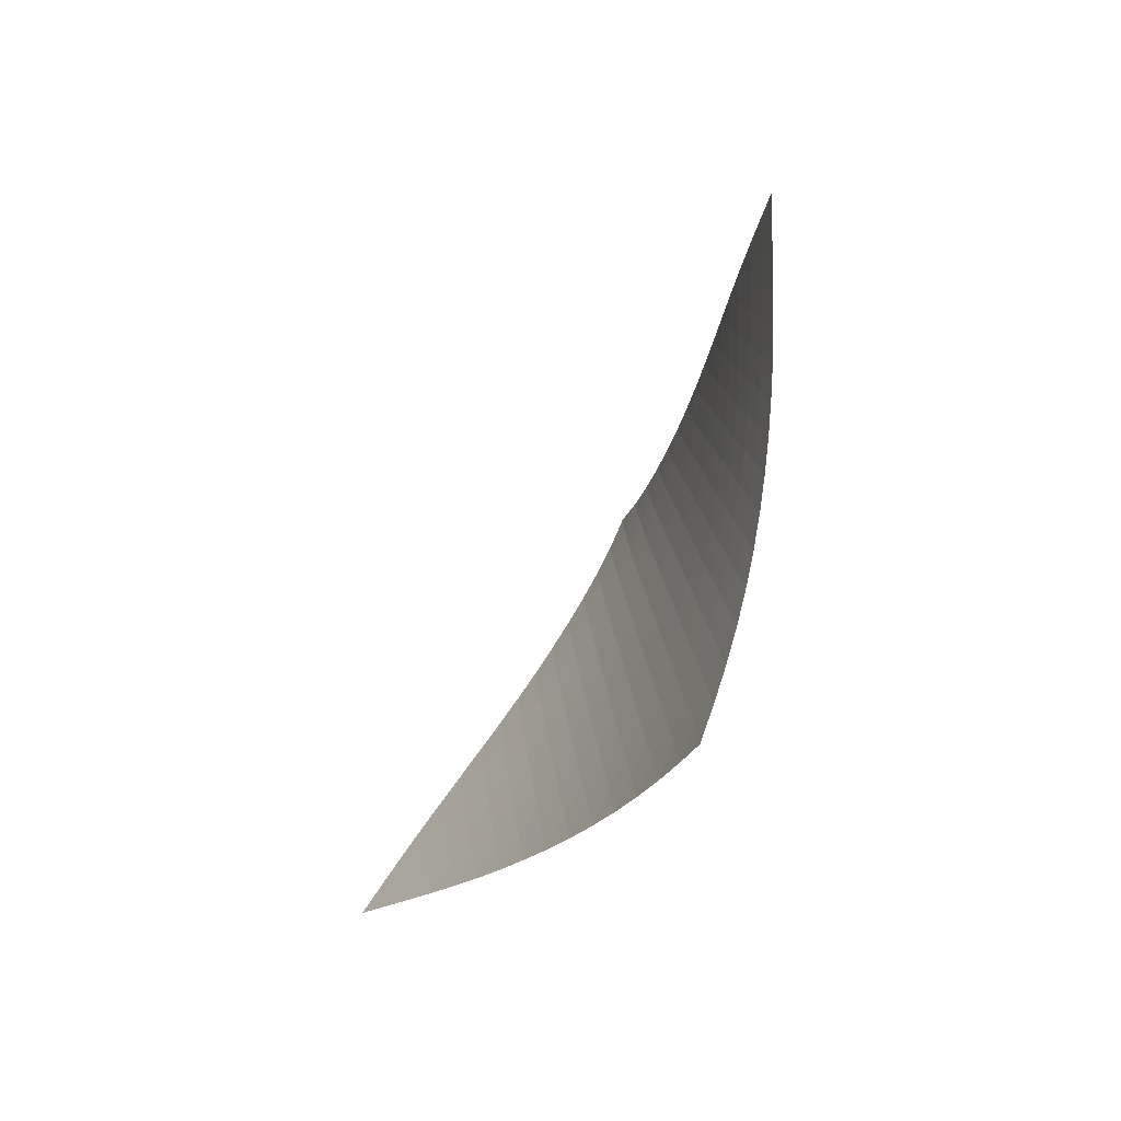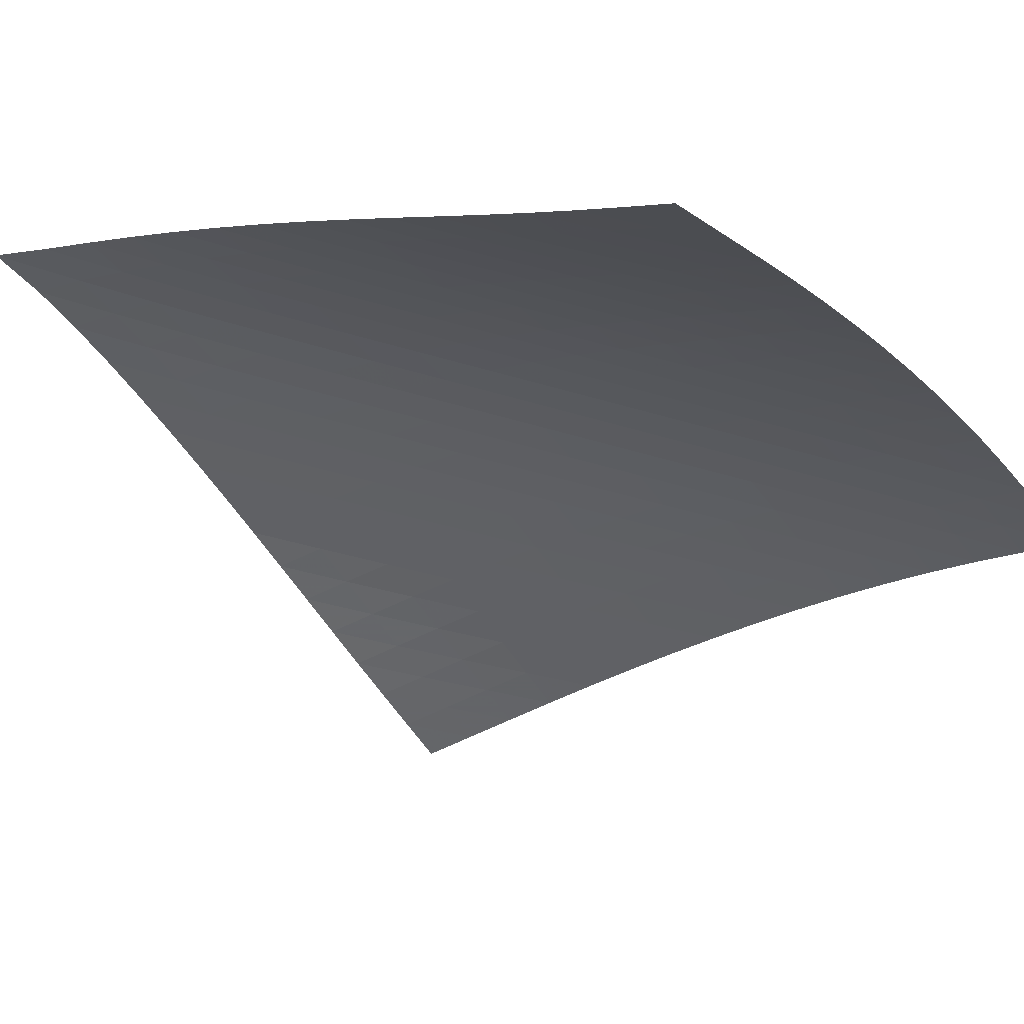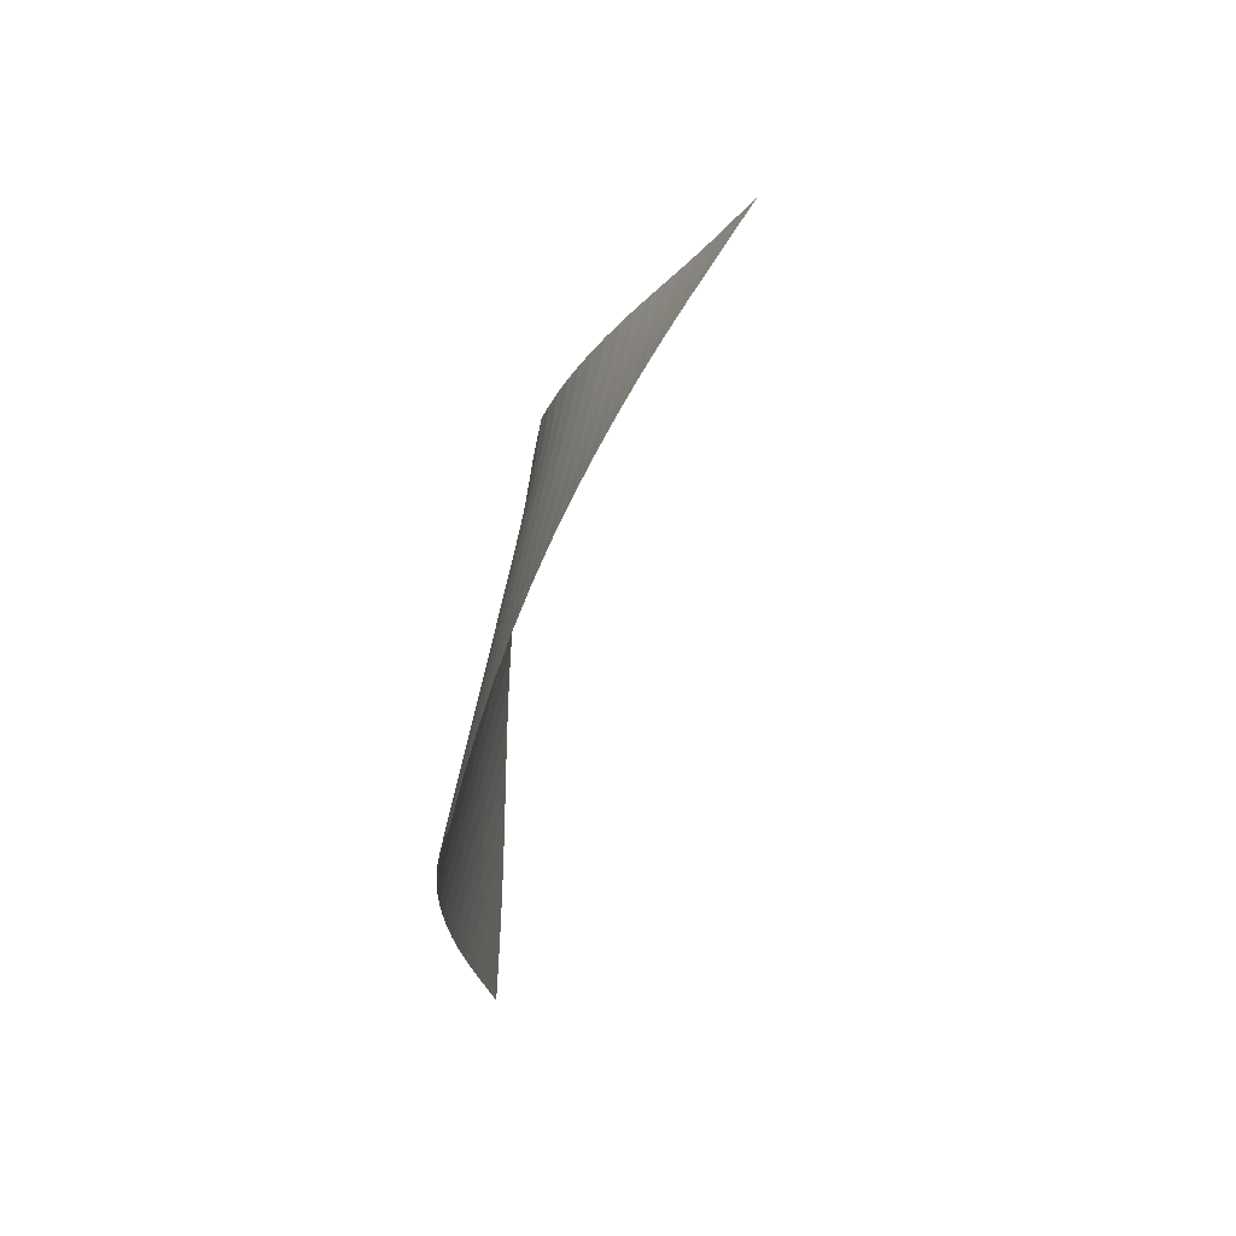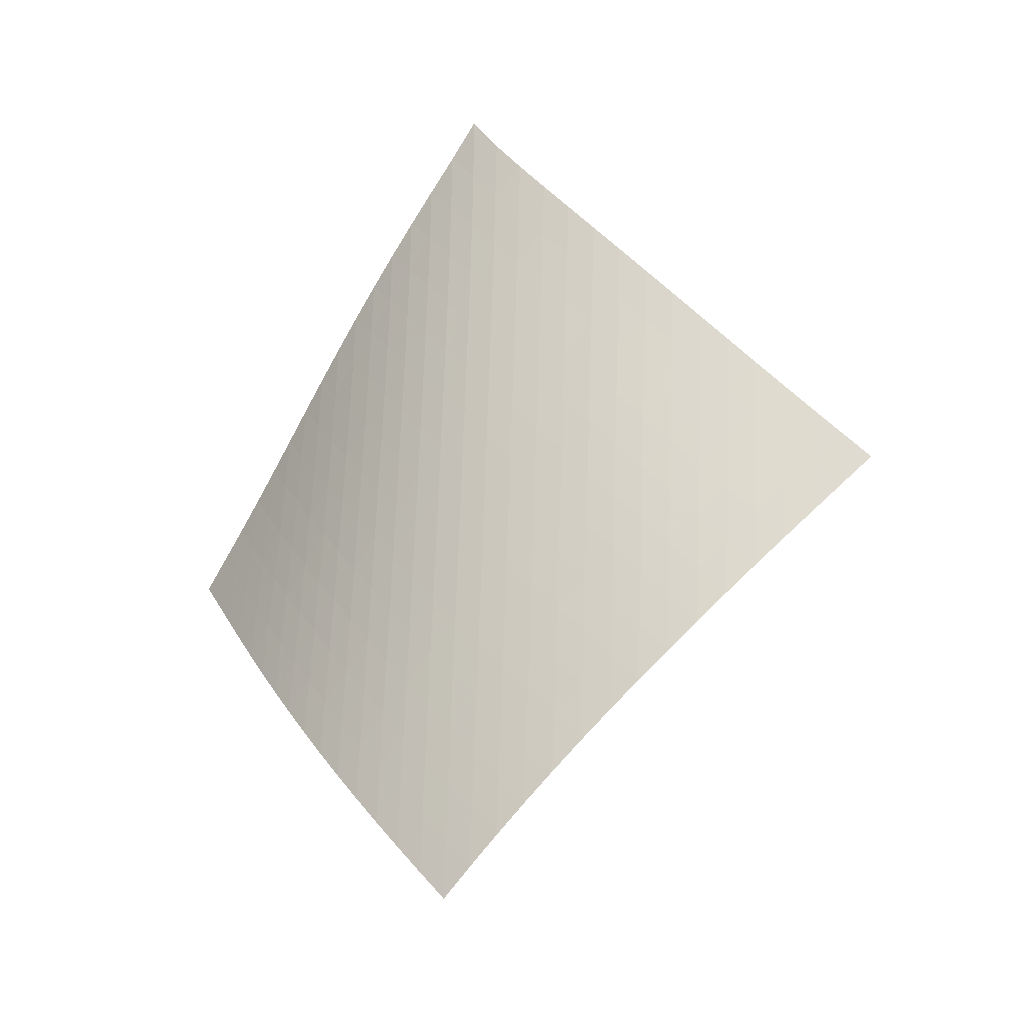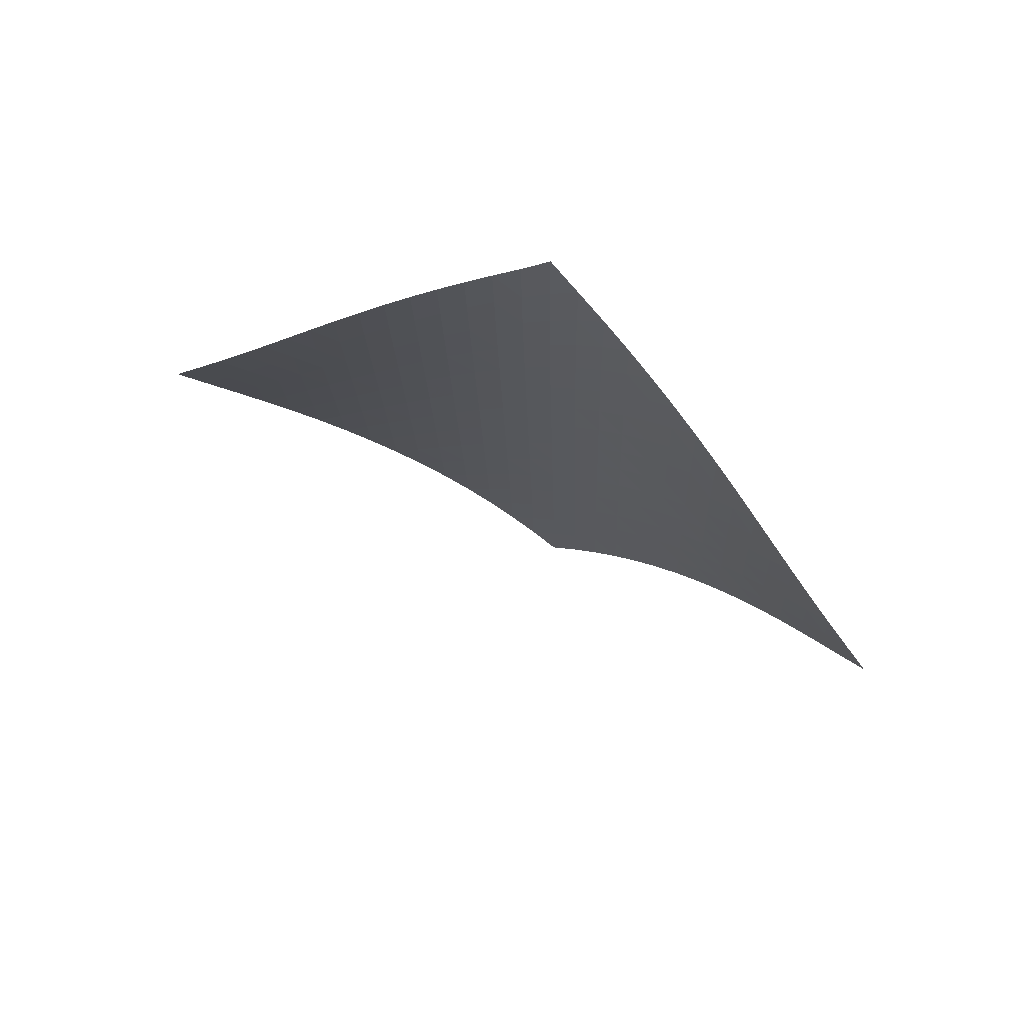
<metadata>
{"format":"obj","ext":"obj","renderer":"f3d","projection":"perspective","resolution":1024,"background":"white","views":[{"elev":-78.5,"azim":-164.1,"up":"+Y"},{"elev":-77.5,"azim":-107.8,"up":"+Z"},{"elev":-64.7,"azim":28.6,"up":"+Y"},{"elev":-20.3,"azim":-14.5,"up":"+Y"},{"elev":69.2,"azim":159.7,"up":"+Y"}]}
</metadata>
<code>
v -6.499 -0.04998 6.499
v 1.028 -9.872 11.49
v -11.49 -9.872 -1.028
v -7.199 -18.89 7.199
v -11.17 -9.246 -0.5208
v -10.86 -8.618 -0.01086
v -10.55 -7.989 0.503
v -10.25 -7.358 1.021
v -9.956 -6.725 1.541
v -9.662 -6.09 2.062
v -9.364 -5.454 2.581
v -9.059 -4.816 3.097
v -8.743 -4.176 3.608
v -8.414 -3.532 4.114
v -8.071 -2.885 4.612
v -7.712 -2.229 5.101
v -7.333 -1.558 5.58
v -6.932 -0.853 6.048
v -6.048 -0.853 6.932
v -5.58 -1.558 7.333
v -5.101 -2.229 7.712
v -4.612 -2.885 8.071
v -4.114 -3.532 8.414
v -3.608 -4.176 8.743
v -3.097 -4.816 9.059
v -2.581 -5.454 9.364
v -2.062 -6.09 9.662
v -1.541 -6.725 9.956
v -1.021 -7.358 10.25
v -0.503 -7.989 10.55
v 0.01086 -8.618 10.86
v 0.5208 -9.246 11.17
v 0.4253 -10.46 11.29
v -0.177 -11.05 11.09
v -0.7774 -11.64 10.89
v -1.373 -12.23 10.68
v -1.962 -12.83 10.46
v -2.542 -13.43 10.22
v -3.113 -14.02 9.958
v -3.675 -14.63 9.684
v -4.225 -15.23 9.391
v -4.761 -15.84 9.078
v -5.283 -16.44 8.743
v -5.787 -17.05 8.386
v -6.275 -17.66 8.008
v -6.745 -18.27 7.612
v -7.612 -18.27 6.745
v -8.008 -17.66 6.275
v -8.386 -17.05 5.787
v -8.743 -16.44 5.283
v -9.078 -15.84 4.761
v -9.391 -15.23 4.225
v -9.684 -14.63 3.675
v -9.958 -14.02 3.113
v -10.22 -13.43 2.542
v -10.46 -12.83 1.962
v -10.68 -12.23 1.373
v -10.89 -11.64 0.7774
v -11.09 -11.05 0.177
v -11.29 -10.46 -0.4253
v -6.517 -1.493 6.517
v -6.949 -2.164 6.079
v -7.356 -2.827 5.622
v -7.741 -3.48 5.149
v -8.108 -4.127 4.665
v -8.458 -4.769 4.172
v -8.793 -5.409 3.671
v -9.116 -6.046 3.162
v -9.428 -6.682 2.65
v -9.733 -7.316 2.134
v -10.04 -7.949 1.618
v -10.34 -8.58 1.103
v -10.65 -9.209 0.5905
v -10.97 -9.836 0.08151
v -6.079 -2.164 6.949
v -6.546 -2.799 6.546
v -6.984 -3.443 6.117
v -7.396 -4.088 5.668
v -7.788 -4.729 5.202
v -8.16 -5.369 4.723
v -8.515 -6.006 4.234
v -8.855 -6.642 3.735
v -9.183 -7.276 3.231
v -9.502 -7.909 2.721
v -9.816 -8.541 2.21
v -10.13 -9.171 1.699
v -10.45 -9.799 1.19
v -10.77 -10.43 0.6828
v -5.622 -2.827 7.356
v -6.117 -3.443 6.984
v -6.586 -4.072 6.586
v -7.029 -4.705 6.164
v -7.447 -5.34 5.72
v -7.843 -5.974 5.259
v -8.219 -6.608 4.784
v -8.579 -7.242 4.297
v -8.923 -7.874 3.802
v -9.257 -8.505 3.301
v -9.584 -9.135 2.796
v -9.909 -9.764 2.29
v -10.23 -10.39 1.785
v -10.56 -11.02 1.281
v -5.149 -3.48 7.741
v -5.668 -4.088 7.396
v -6.164 -4.705 7.029
v -6.634 -5.329 6.634
v -7.08 -5.956 6.215
v -7.501 -6.585 5.775
v -7.901 -7.215 5.317
v -8.281 -7.845 4.845
v -8.645 -8.475 4.362
v -8.995 -9.104 3.87
v -9.336 -9.733 3.373
v -9.673 -10.36 2.874
v -10.01 -10.99 2.373
v -10.34 -11.61 1.874
v -4.665 -4.127 8.108
v -5.202 -4.729 7.788
v -5.72 -5.34 7.447
v -6.215 -5.956 7.08
v -6.687 -6.577 6.687
v -7.134 -7.201 6.269
v -7.557 -7.826 5.831
v -7.96 -8.453 5.376
v -8.343 -9.079 4.906
v -8.712 -9.706 4.426
v -9.068 -10.33 3.938
v -9.418 -10.96 3.446
v -9.765 -11.58 2.953
v -10.11 -12.21 2.458
v -4.172 -4.769 8.458
v -4.723 -5.369 8.16
v -5.259 -5.974 7.843
v -5.775 -6.585 7.501
v -6.269 -7.201 7.134
v -6.74 -7.82 6.74
v -7.188 -8.441 6.324
v -7.613 -9.064 5.887
v -8.018 -9.687 5.433
v -8.406 -10.31 4.967
v -8.78 -10.94 4.49
v -9.145 -11.56 4.007
v -9.504 -12.18 3.521
v -9.862 -12.8 3.033
v -3.671 -5.409 8.793
v -4.234 -6.006 8.515
v -4.784 -6.608 8.219
v -5.317 -7.215 7.901
v -5.831 -7.826 7.557
v -6.324 -8.441 7.188
v -6.794 -9.058 6.794
v -7.242 -9.677 6.378
v -7.669 -10.3 5.942
v -8.077 -10.92 5.491
v -8.469 -11.54 5.028
v -8.851 -12.16 4.556
v -9.225 -12.78 4.079
v -9.594 -13.4 3.598
v -3.162 -6.046 9.116
v -3.735 -6.642 8.855
v -4.297 -7.242 8.579
v -4.845 -7.845 8.281
v -5.376 -8.453 7.96
v -5.887 -9.064 7.613
v -6.378 -9.677 7.242
v -6.847 -10.29 6.847
v -7.296 -10.91 6.431
v -7.725 -11.53 5.998
v -8.137 -12.15 5.549
v -8.536 -12.77 5.09
v -8.925 -13.39 4.624
v -9.308 -14.01 4.152
v -2.65 -6.682 9.428
v -3.231 -7.276 9.183
v -3.802 -7.874 8.923
v -4.362 -8.475 8.645
v -4.906 -9.079 8.343
v -5.433 -9.687 8.018
v -5.942 -10.3 7.669
v -6.431 -10.91 7.296
v -6.9 -11.53 6.9
v -7.35 -12.14 6.485
v -7.782 -12.76 6.054
v -8.199 -13.38 5.609
v -8.605 -14 5.155
v -9.002 -14.61 4.693
v -2.134 -7.316 9.733
v -2.721 -7.909 9.502
v -3.301 -8.505 9.257
v -3.87 -9.104 8.995
v -4.426 -9.706 8.712
v -4.967 -10.31 8.406
v -5.491 -10.92 8.077
v -5.998 -11.53 7.725
v -6.485 -12.14 7.35
v -6.954 -12.76 6.954
v -7.405 -13.37 6.54
v -7.841 -13.99 6.111
v -8.263 -14.6 5.67
v -8.675 -15.22 5.22
v -1.618 -7.949 10.04
v -2.21 -8.541 9.816
v -2.796 -9.135 9.584
v -3.373 -9.733 9.336
v -3.938 -10.33 9.068
v -4.49 -10.94 8.78
v -5.028 -11.54 8.469
v -5.549 -12.15 8.137
v -6.054 -12.76 7.782
v -6.54 -13.37 7.405
v -7.009 -13.98 7.009
v -7.462 -14.6 6.596
v -7.9 -15.21 6.169
v -8.327 -15.83 5.731
v -1.103 -8.58 10.34
v -1.699 -9.171 10.13
v -2.29 -9.764 9.909
v -2.874 -10.36 9.673
v -3.446 -10.96 9.418
v -4.007 -11.56 9.145
v -4.556 -12.16 8.851
v -5.09 -12.77 8.536
v -5.609 -13.38 8.199
v -6.111 -13.99 7.841
v -6.596 -14.6 7.462
v -7.064 -15.21 7.064
v -7.518 -15.82 6.651
v -7.958 -16.44 6.225
v -0.5905 -9.209 10.65
v -1.19 -9.799 10.45
v -1.785 -10.39 10.23
v -2.373 -10.99 10.01
v -2.953 -11.58 9.765
v -3.521 -12.18 9.504
v -4.079 -12.78 9.225
v -4.624 -13.39 8.925
v -5.155 -14 8.605
v -5.67 -14.6 8.263
v -6.169 -15.21 7.9
v -6.651 -15.82 7.518
v -7.117 -16.44 7.117
v -7.569 -17.05 6.702
v -0.08151 -9.836 10.97
v -0.6828 -10.43 10.77
v -1.281 -11.02 10.56
v -1.874 -11.61 10.34
v -2.458 -12.21 10.11
v -3.033 -12.8 9.862
v -3.598 -13.4 9.594
v -4.152 -14.01 9.308
v -4.693 -14.61 9.002
v -5.22 -15.22 8.675
v -5.731 -15.83 8.327
v -6.225 -16.44 7.958
v -6.702 -17.05 7.569
v -7.163 -17.66 7.163
f 256 46 4
f 256 4 47
f 5 74 60
f 5 60 3
f 74 88 59
f 74 59 60
f 88 102 58
f 88 58 59
f 102 116 57
f 102 57 58
f 116 130 56
f 116 56 57
f 130 144 55
f 130 55 56
f 144 158 54
f 144 54 55
f 158 172 53
f 158 53 54
f 172 186 52
f 172 52 53
f 186 200 51
f 186 51 52
f 200 214 50
f 200 50 51
f 214 228 49
f 214 49 50
f 228 242 48
f 228 48 49
f 242 256 47
f 242 47 48
f 1 19 61
f 1 61 18
f 18 61 62
f 18 62 17
f 17 62 63
f 17 63 16
f 16 63 64
f 16 64 15
f 15 64 65
f 15 65 14
f 14 65 66
f 14 66 13
f 13 66 67
f 13 67 12
f 12 67 68
f 12 68 11
f 11 68 69
f 11 69 10
f 10 69 70
f 10 70 9
f 9 70 71
f 9 71 8
f 8 71 72
f 8 72 7
f 7 72 73
f 7 73 6
f 6 73 74
f 6 74 5
f 19 20 75
f 19 75 61
f 61 75 76
f 61 76 62
f 62 76 77
f 62 77 63
f 63 77 78
f 63 78 64
f 64 78 79
f 64 79 65
f 65 79 80
f 65 80 66
f 66 80 81
f 66 81 67
f 67 81 82
f 67 82 68
f 68 82 83
f 68 83 69
f 69 83 84
f 69 84 70
f 70 84 85
f 70 85 71
f 71 85 86
f 71 86 72
f 72 86 87
f 72 87 73
f 73 87 88
f 73 88 74
f 20 21 89
f 20 89 75
f 75 89 90
f 75 90 76
f 76 90 91
f 76 91 77
f 77 91 92
f 77 92 78
f 78 92 93
f 78 93 79
f 79 93 94
f 79 94 80
f 80 94 95
f 80 95 81
f 81 95 96
f 81 96 82
f 82 96 97
f 82 97 83
f 83 97 98
f 83 98 84
f 84 98 99
f 84 99 85
f 85 99 100
f 85 100 86
f 86 100 101
f 86 101 87
f 87 101 102
f 87 102 88
f 21 22 103
f 21 103 89
f 89 103 104
f 89 104 90
f 90 104 105
f 90 105 91
f 91 105 106
f 91 106 92
f 92 106 107
f 92 107 93
f 93 107 108
f 93 108 94
f 94 108 109
f 94 109 95
f 95 109 110
f 95 110 96
f 96 110 111
f 96 111 97
f 97 111 112
f 97 112 98
f 98 112 113
f 98 113 99
f 99 113 114
f 99 114 100
f 100 114 115
f 100 115 101
f 101 115 116
f 101 116 102
f 22 23 117
f 22 117 103
f 103 117 118
f 103 118 104
f 104 118 119
f 104 119 105
f 105 119 120
f 105 120 106
f 106 120 121
f 106 121 107
f 107 121 122
f 107 122 108
f 108 122 123
f 108 123 109
f 109 123 124
f 109 124 110
f 110 124 125
f 110 125 111
f 111 125 126
f 111 126 112
f 112 126 127
f 112 127 113
f 113 127 128
f 113 128 114
f 114 128 129
f 114 129 115
f 115 129 130
f 115 130 116
f 23 24 131
f 23 131 117
f 117 131 132
f 117 132 118
f 118 132 133
f 118 133 119
f 119 133 134
f 119 134 120
f 120 134 135
f 120 135 121
f 121 135 136
f 121 136 122
f 122 136 137
f 122 137 123
f 123 137 138
f 123 138 124
f 124 138 139
f 124 139 125
f 125 139 140
f 125 140 126
f 126 140 141
f 126 141 127
f 127 141 142
f 127 142 128
f 128 142 143
f 128 143 129
f 129 143 144
f 129 144 130
f 24 25 145
f 24 145 131
f 131 145 146
f 131 146 132
f 132 146 147
f 132 147 133
f 133 147 148
f 133 148 134
f 134 148 149
f 134 149 135
f 135 149 150
f 135 150 136
f 136 150 151
f 136 151 137
f 137 151 152
f 137 152 138
f 138 152 153
f 138 153 139
f 139 153 154
f 139 154 140
f 140 154 155
f 140 155 141
f 141 155 156
f 141 156 142
f 142 156 157
f 142 157 143
f 143 157 158
f 143 158 144
f 25 26 159
f 25 159 145
f 145 159 160
f 145 160 146
f 146 160 161
f 146 161 147
f 147 161 162
f 147 162 148
f 148 162 163
f 148 163 149
f 149 163 164
f 149 164 150
f 150 164 165
f 150 165 151
f 151 165 166
f 151 166 152
f 152 166 167
f 152 167 153
f 153 167 168
f 153 168 154
f 154 168 169
f 154 169 155
f 155 169 170
f 155 170 156
f 156 170 171
f 156 171 157
f 157 171 172
f 157 172 158
f 26 27 173
f 26 173 159
f 159 173 174
f 159 174 160
f 160 174 175
f 160 175 161
f 161 175 176
f 161 176 162
f 162 176 177
f 162 177 163
f 163 177 178
f 163 178 164
f 164 178 179
f 164 179 165
f 165 179 180
f 165 180 166
f 166 180 181
f 166 181 167
f 167 181 182
f 167 182 168
f 168 182 183
f 168 183 169
f 169 183 184
f 169 184 170
f 170 184 185
f 170 185 171
f 171 185 186
f 171 186 172
f 27 28 187
f 27 187 173
f 173 187 188
f 173 188 174
f 174 188 189
f 174 189 175
f 175 189 190
f 175 190 176
f 176 190 191
f 176 191 177
f 177 191 192
f 177 192 178
f 178 192 193
f 178 193 179
f 179 193 194
f 179 194 180
f 180 194 195
f 180 195 181
f 181 195 196
f 181 196 182
f 182 196 197
f 182 197 183
f 183 197 198
f 183 198 184
f 184 198 199
f 184 199 185
f 185 199 200
f 185 200 186
f 28 29 201
f 28 201 187
f 187 201 202
f 187 202 188
f 188 202 203
f 188 203 189
f 189 203 204
f 189 204 190
f 190 204 205
f 190 205 191
f 191 205 206
f 191 206 192
f 192 206 207
f 192 207 193
f 193 207 208
f 193 208 194
f 194 208 209
f 194 209 195
f 195 209 210
f 195 210 196
f 196 210 211
f 196 211 197
f 197 211 212
f 197 212 198
f 198 212 213
f 198 213 199
f 199 213 214
f 199 214 200
f 29 30 215
f 29 215 201
f 201 215 216
f 201 216 202
f 202 216 217
f 202 217 203
f 203 217 218
f 203 218 204
f 204 218 219
f 204 219 205
f 205 219 220
f 205 220 206
f 206 220 221
f 206 221 207
f 207 221 222
f 207 222 208
f 208 222 223
f 208 223 209
f 209 223 224
f 209 224 210
f 210 224 225
f 210 225 211
f 211 225 226
f 211 226 212
f 212 226 227
f 212 227 213
f 213 227 228
f 213 228 214
f 30 31 229
f 30 229 215
f 215 229 230
f 215 230 216
f 216 230 231
f 216 231 217
f 217 231 232
f 217 232 218
f 218 232 233
f 218 233 219
f 219 233 234
f 219 234 220
f 220 234 235
f 220 235 221
f 221 235 236
f 221 236 222
f 222 236 237
f 222 237 223
f 223 237 238
f 223 238 224
f 224 238 239
f 224 239 225
f 225 239 240
f 225 240 226
f 226 240 241
f 226 241 227
f 227 241 242
f 227 242 228
f 31 32 243
f 31 243 229
f 229 243 244
f 229 244 230
f 230 244 245
f 230 245 231
f 231 245 246
f 231 246 232
f 232 246 247
f 232 247 233
f 233 247 248
f 233 248 234
f 234 248 249
f 234 249 235
f 235 249 250
f 235 250 236
f 236 250 251
f 236 251 237
f 237 251 252
f 237 252 238
f 238 252 253
f 238 253 239
f 239 253 254
f 239 254 240
f 240 254 255
f 240 255 241
f 241 255 256
f 241 256 242
f 32 2 33
f 32 33 243
f 243 33 34
f 243 34 244
f 244 34 35
f 244 35 245
f 245 35 36
f 245 36 246
f 246 36 37
f 246 37 247
f 247 37 38
f 247 38 248
f 248 38 39
f 248 39 249
f 249 39 40
f 249 40 250
f 250 40 41
f 250 41 251
f 251 41 42
f 251 42 252
f 252 42 43
f 252 43 253
f 253 43 44
f 253 44 254
f 254 44 45
f 254 45 255
f 255 45 46
f 255 46 256

</code>
